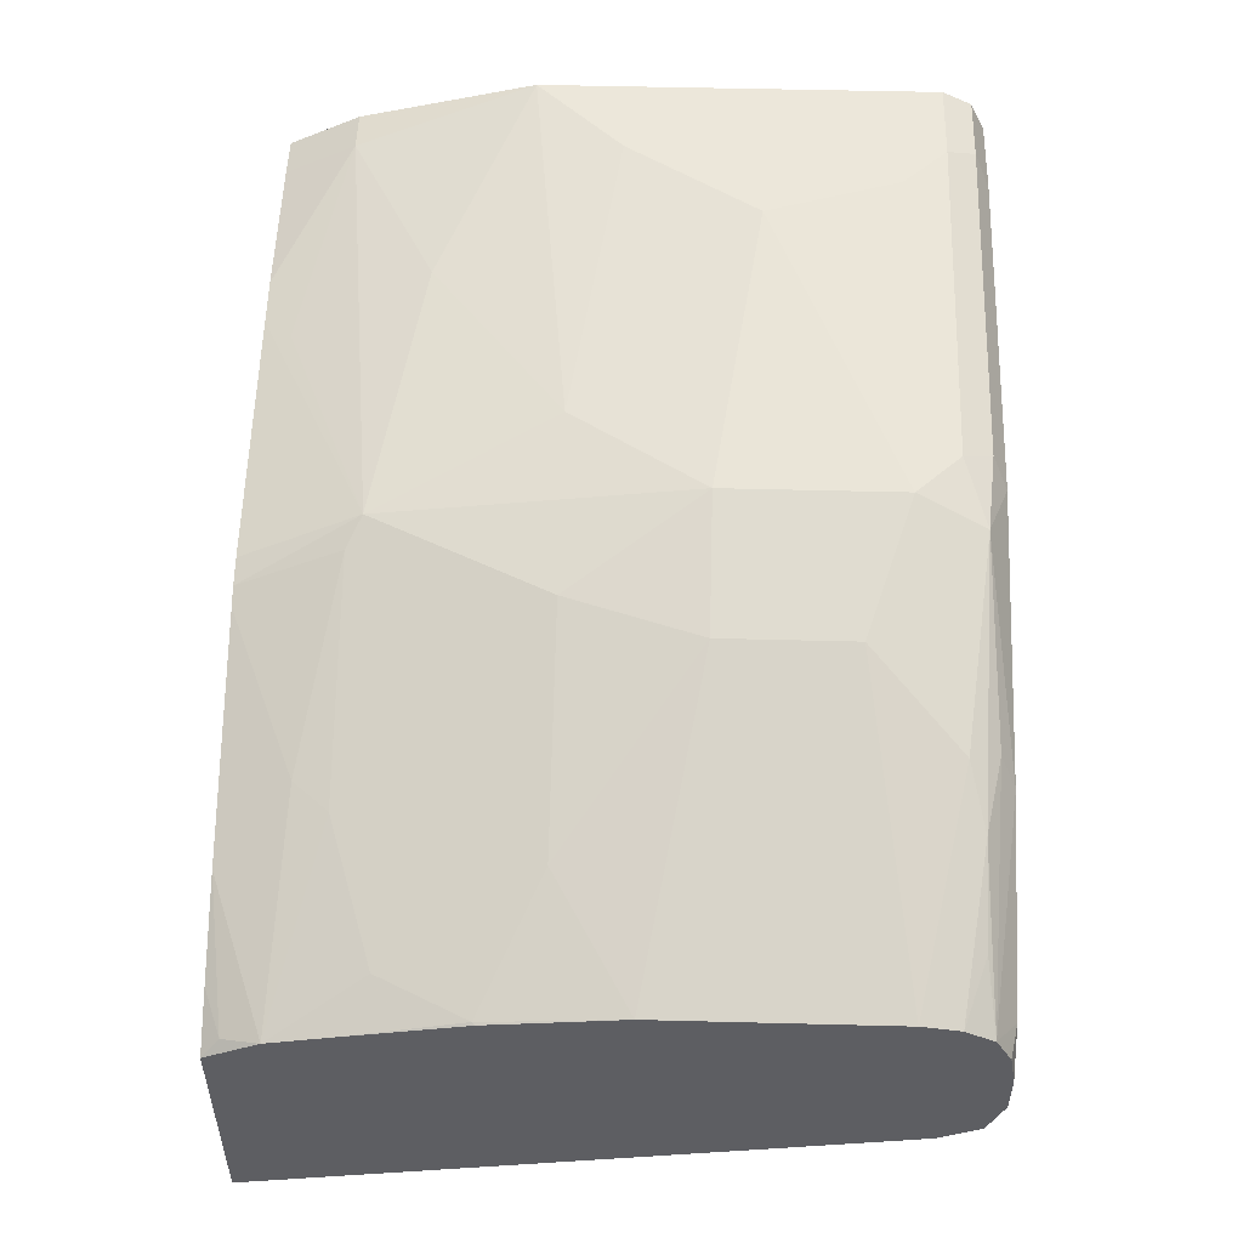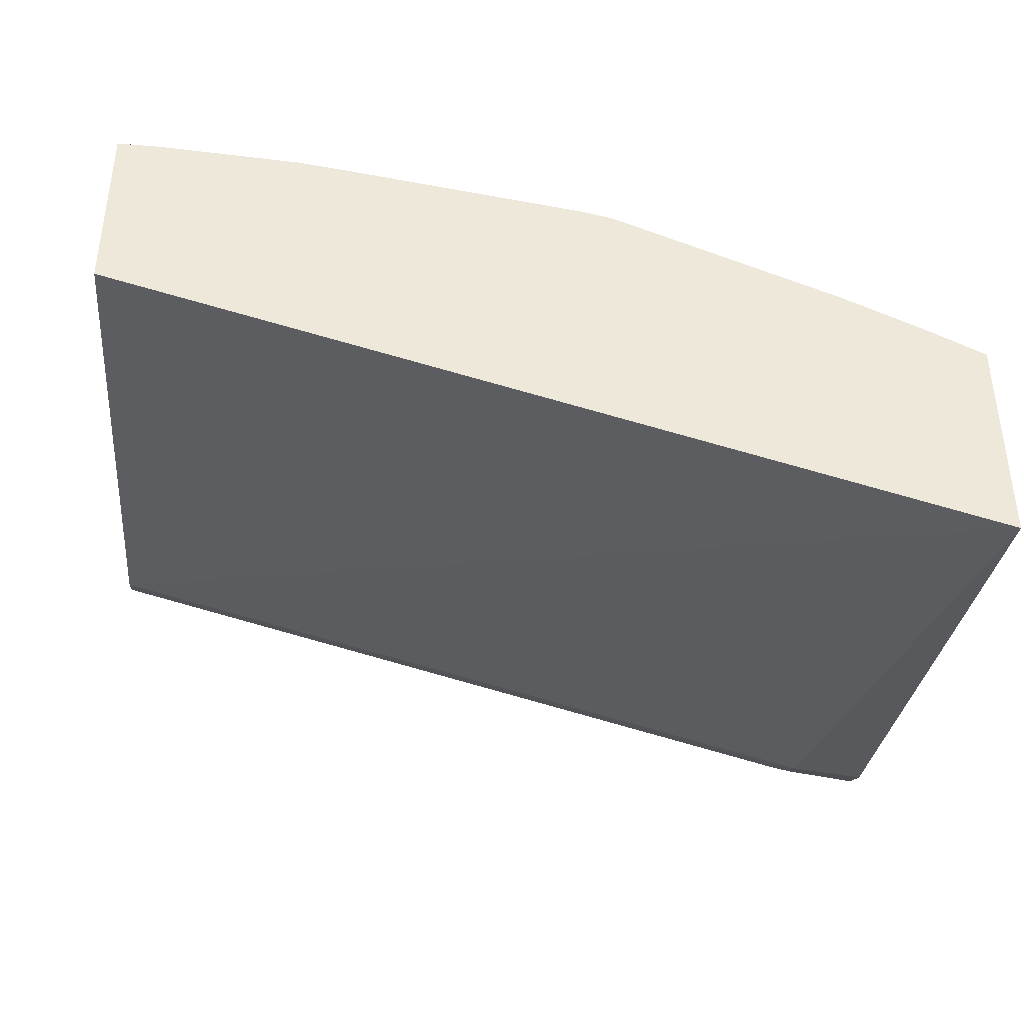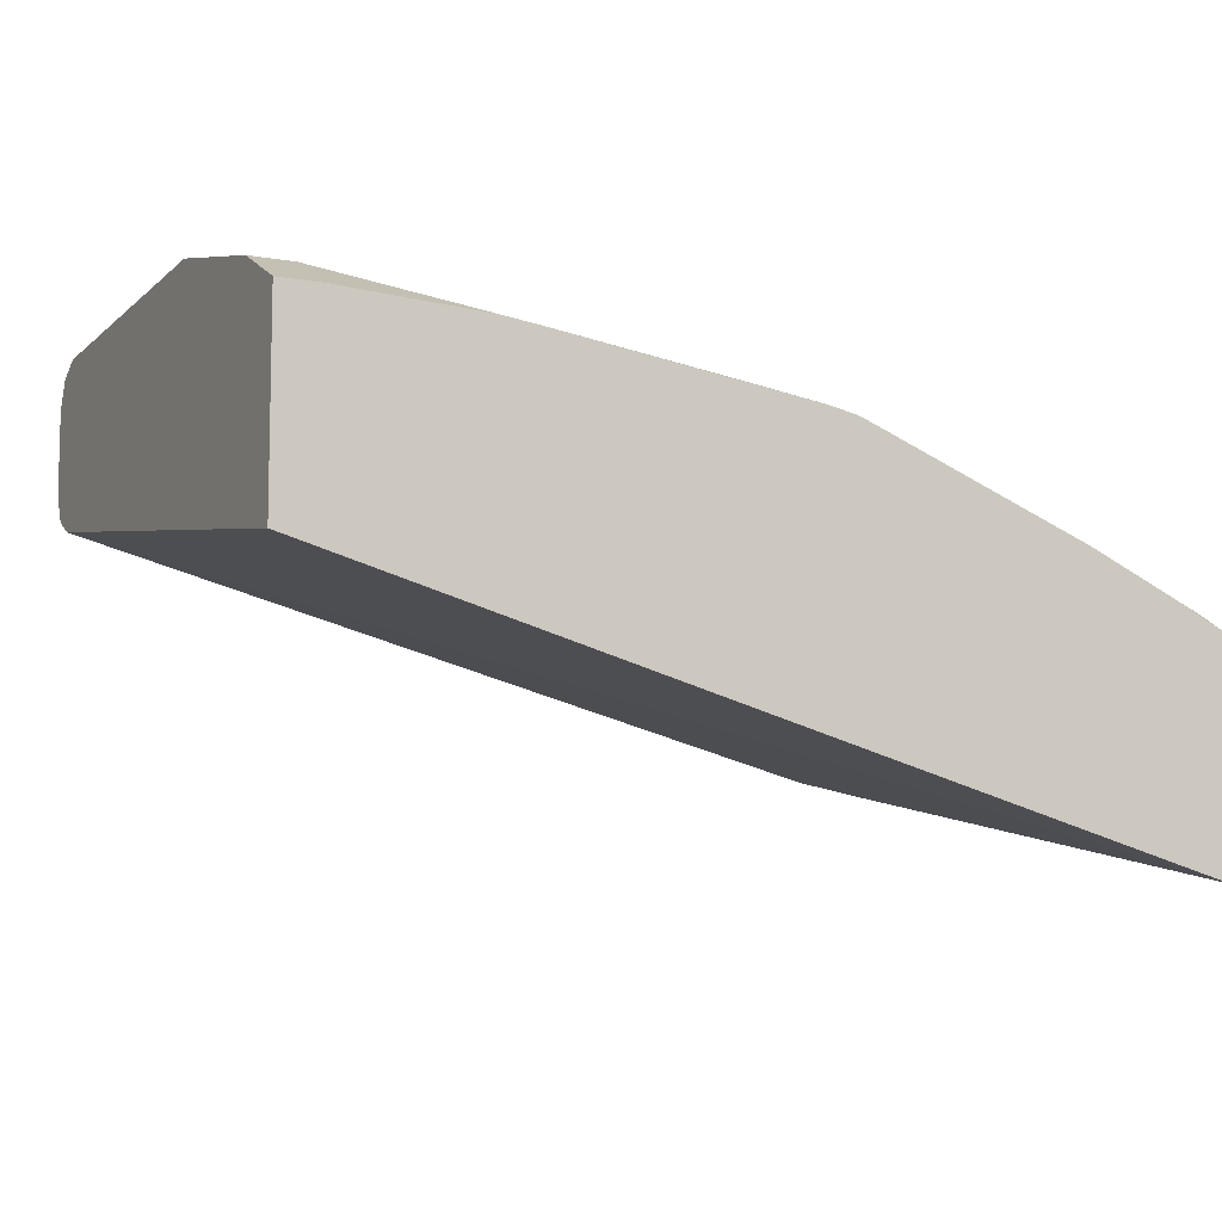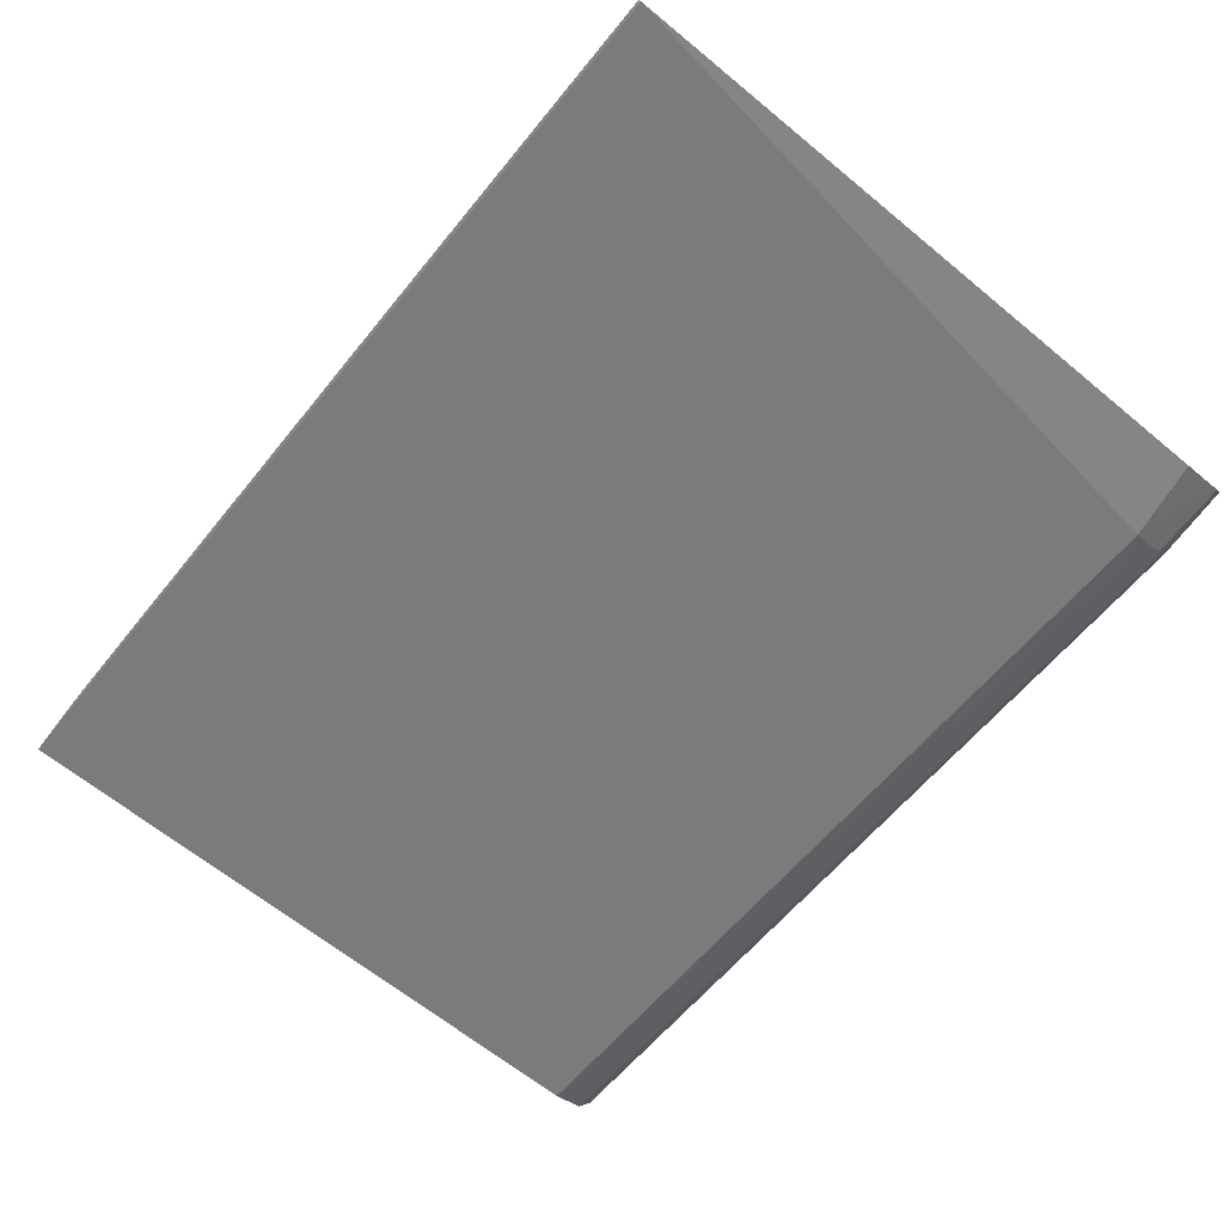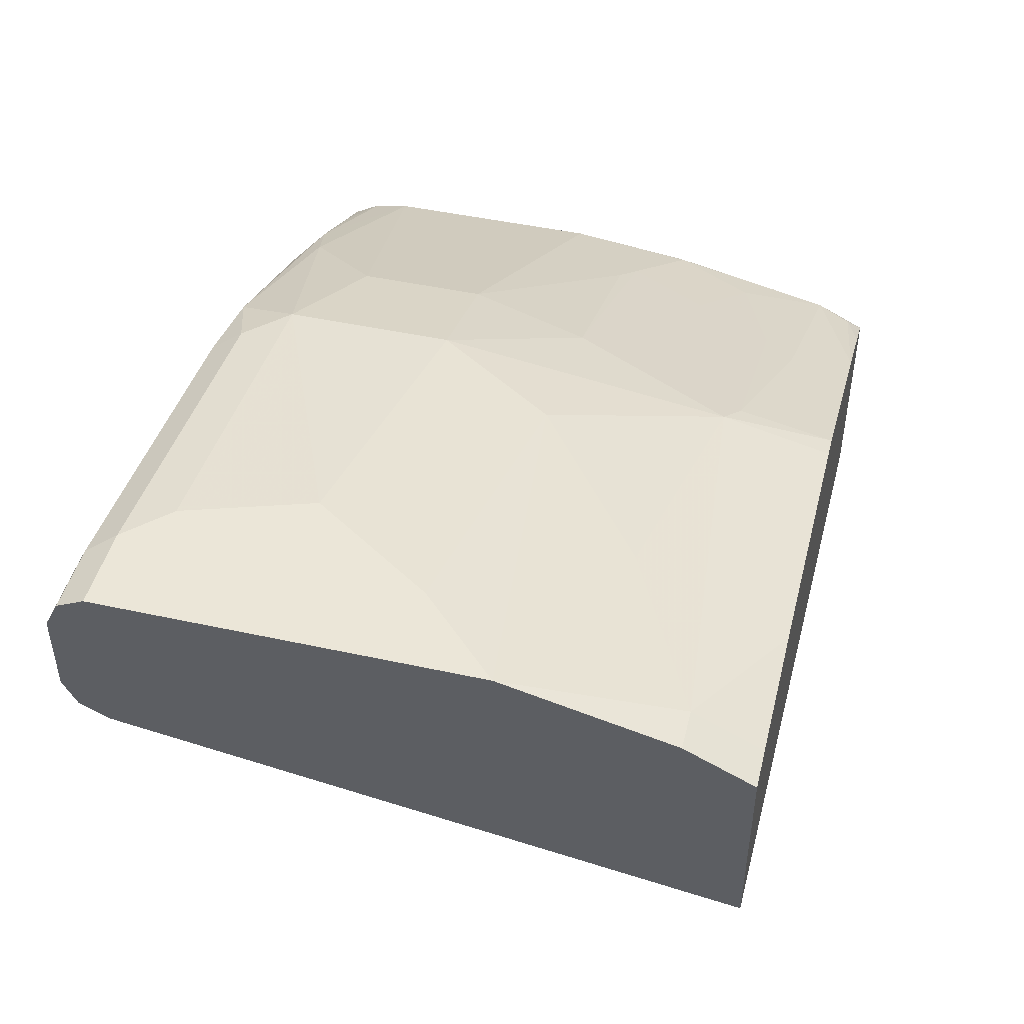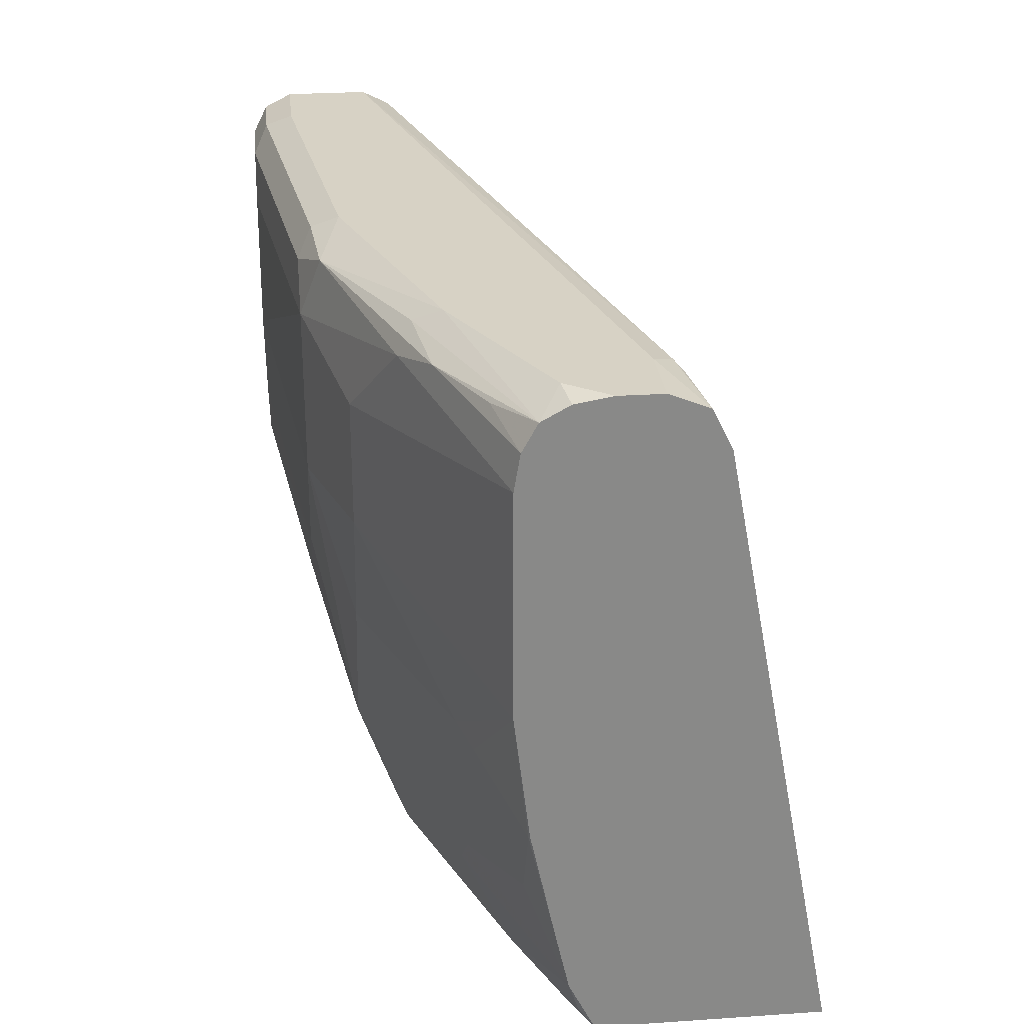
<metadata>
{"format":"obj","ext":"obj","renderer":"f3d","projection":"perspective","resolution":1024,"background":"white","views":[{"elev":51.1,"azim":91.6,"up":"+Z"},{"elev":-39.7,"azim":-5.8,"up":"+Z"},{"elev":-8.5,"azim":-25.7,"up":"+Z"},{"elev":-76.2,"azim":50.6,"up":"+Z"},{"elev":46.3,"azim":-76.0,"up":"+Z"},{"elev":27.4,"azim":84.1,"up":"+Y"}]}
</metadata>
<code>
v 0.4123 0.378 0.776
v 0.4123 0.378 0.7561
v 0.3979 0.378 0.7959
v 0.4123 0.3751 0.793
v 0.4123 0.3708 0.738
v 0.378 0.378 0.7561
v 0.4123 0.3681 0.8058
v 0.3183 0.378 0.8356
v 0.4123 0.3671 0.7362
v 0.378 0.3581 0.7362
v 0.378 0.3714 0.7428
v 0.3681 0.373 0.7461
v 0.0002886 0.378 0.8556
v 0.3448 0.3648 0.8423
v 0.3847 0.3648 0.8224
v 0.4123 0.3552 0.8129
v 0.3117 0.3714 0.8489
v 0.2587 0.378 0.8556
v 0.2288 0.3681 0.8854
v 0.4123 0.3526 0.729
v 0.3648 0.3648 0.7428
v 0.4123 0.06704 0.6748
v 0.0002886 0.3581 0.8356
v 0.0002886 0.3714 0.8423
v 0.0002886 0.378 0.8953
v 0.4123 0.3382 0.8157
v 0.3183 0.3581 0.8556
v 0.199 0.378 0.8754
v 0.1923 0.3714 0.8887
v 0.199 0.3581 0.8953
v 0.2188 0.3382 0.8953
v 0.4123 0.06704 0.7788
v 0.0002886 0.06704 0.7896
v 0.0002886 0.3714 0.9086
v 0.03981 0.378 0.8953
v 0.4123 0.2332 0.8157
v 0.2785 0.3183 0.8754
v 0.0332 0.3714 0.9086
v 0.03981 0.3581 0.9152
v 0.0597 0.3382 0.9152
v 0.07962 0.2786 0.9152
v 0.2188 0.2586 0.8953
v 0.4123 0.09151 0.7909
v 0.4078 0.07462 0.7859
v 0.3878 0.06704 0.7909
v 0.0002886 0.06704 0.8791
v 0.0002886 0.3581 0.9152
v 0.3581 0.199 0.8356
v 0.3714 0.1923 0.829
v 0.4112 0.1725 0.8091
v 0.4123 0.1736 0.8086
v 0.2785 0.2586 0.8754
v 0.03981 0.2189 0.9152
v 0.1791 0.199 0.8953
v 0.2188 0.1194 0.8754
v 0.2587 0.199 0.8754
v 0.3465 0.06704 0.8097
v 0.4123 0.1139 0.7959
v 0.3913 0.1327 0.8091
v 0.3316 0.1128 0.829
v 0.3183 0.09702 0.8307
v 0.0002886 0.08643 0.8888
v 0.01993 0.06704 0.8791
v 0.0002886 0.1794 0.9152
v 0.3515 0.1525 0.829
v 0.4123 0.1201 0.7972
v 0.378 0.1393 0.8157
v 0.01993 0.199 0.9152
v 0.09951 0.1393 0.8953
v 0.01993 0.09949 0.8953
v 0.1194 0.07961 0.8754
v 0.1083 0.06704 0.8726
v 0.2262 0.06704 0.8556
v 0.2387 0.06704 0.8528
v 0.2321 0.1128 0.8688
v 0.247 0.06704 0.8495
v 0.0002886 0.09949 0.8953
v 0.08696 0.06704 0.8754
f 36 49 50
f 36 50 51
f 36 52 48
f 39 47 64
f 39 64 68
f 43 58 59
f 39 68 53
f 41 54 42
f 39 41 40
f 41 53 54
f 42 54 55
f 42 55 56
f 42 56 52
f 43 57 44
f 36 48 49
f 39 53 41
f 34 39 38
f 30 40 31
f 32 44 45
f 43 59 60
f 26 27 37
f 26 37 52
f 26 52 36
f 27 31 37
f 28 35 38
f 28 38 29
f 29 38 30
f 30 38 39
f 30 39 40
f 31 40 41
f 31 41 42
f 31 42 52
f 31 52 37
f 32 43 44
f 34 47 39
f 43 60 61
f 25 38 35
f 44 57 45
f 55 60 65
f 55 65 56
f 57 61 76
f 58 66 59
f 59 67 60
f 60 75 61
f 60 67 65
f 61 75 76
f 62 63 70
f 62 70 77
f 63 78 70
f 64 77 70
f 64 70 69
f 70 78 72
f 70 72 71
f 55 75 60
f 55 74 75
f 55 73 74
f 55 72 73
f 46 63 62
f 48 52 56
f 48 56 49
f 49 56 65
f 49 65 50
f 50 66 51
f 50 65 67
f 43 61 57
f 50 67 59
f 53 68 54
f 54 68 64
f 54 64 69
f 54 69 55
f 55 69 70
f 55 70 71
f 55 71 72
f 50 59 66
f 25 34 38
f 74 76 75
f 22 46 33
f 1 20 9
f 1 9 5
f 1 5 2
f 2 5 6
f 3 7 4
f 3 8 7
f 5 9 10
f 5 10 11
f 5 11 12
f 5 12 6
f 6 12 13
f 7 14 15
f 7 15 16
f 7 8 17
f 7 17 14
f 1 22 20
f 1 32 22
f 1 43 32
f 1 66 58
f 22 33 23
f 1 2 6
f 1 6 13
f 1 13 25
f 1 25 35
f 1 35 28
f 1 28 18
f 8 18 19
f 1 18 8
f 1 3 4
f 1 4 7
f 1 7 16
f 1 16 26
f 1 26 36
f 1 36 51
f 1 51 66
f 1 8 3
f 8 19 17
f 1 58 43
f 10 21 11
f 18 28 19
f 19 28 29
f 19 29 30
f 19 30 31
f 19 31 27
f 22 32 45
f 22 45 57
f 22 57 76
f 22 76 74
f 22 74 73
f 22 73 72
f 22 72 78
f 22 78 63
f 22 63 46
f 9 20 10
f 14 27 26
f 14 19 27
f 21 23 24
f 12 24 13
f 14 17 19
f 10 22 23
f 10 23 21
f 11 21 12
f 12 21 24
f 13 24 23
f 13 23 33
f 10 20 22
f 13 33 46
f 13 62 77
f 13 77 64
f 13 64 47
f 13 47 34
f 13 34 25
f 14 26 16
f 14 16 15
f 13 46 62

</code>
